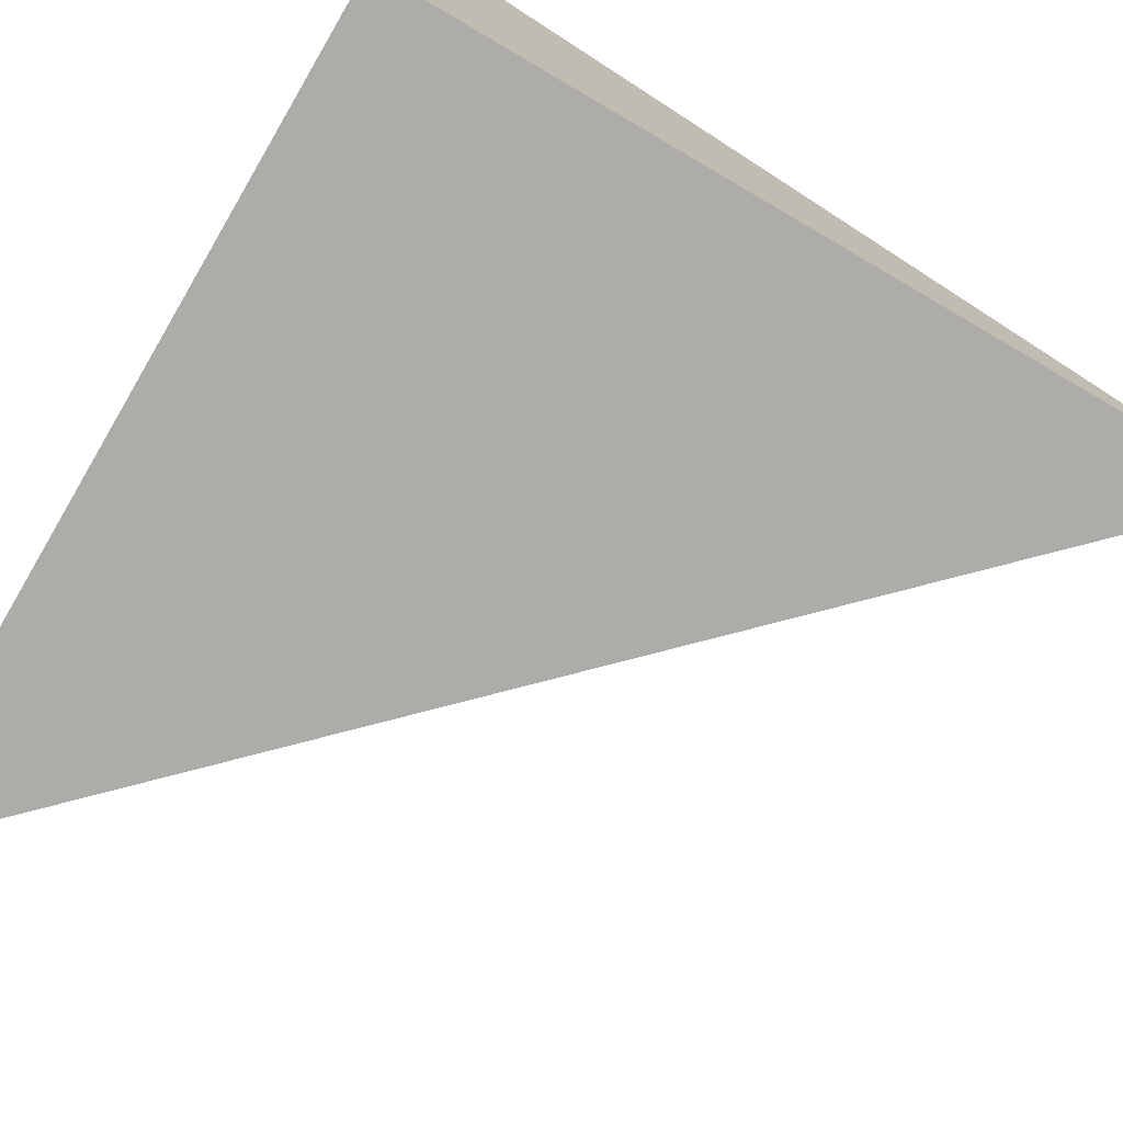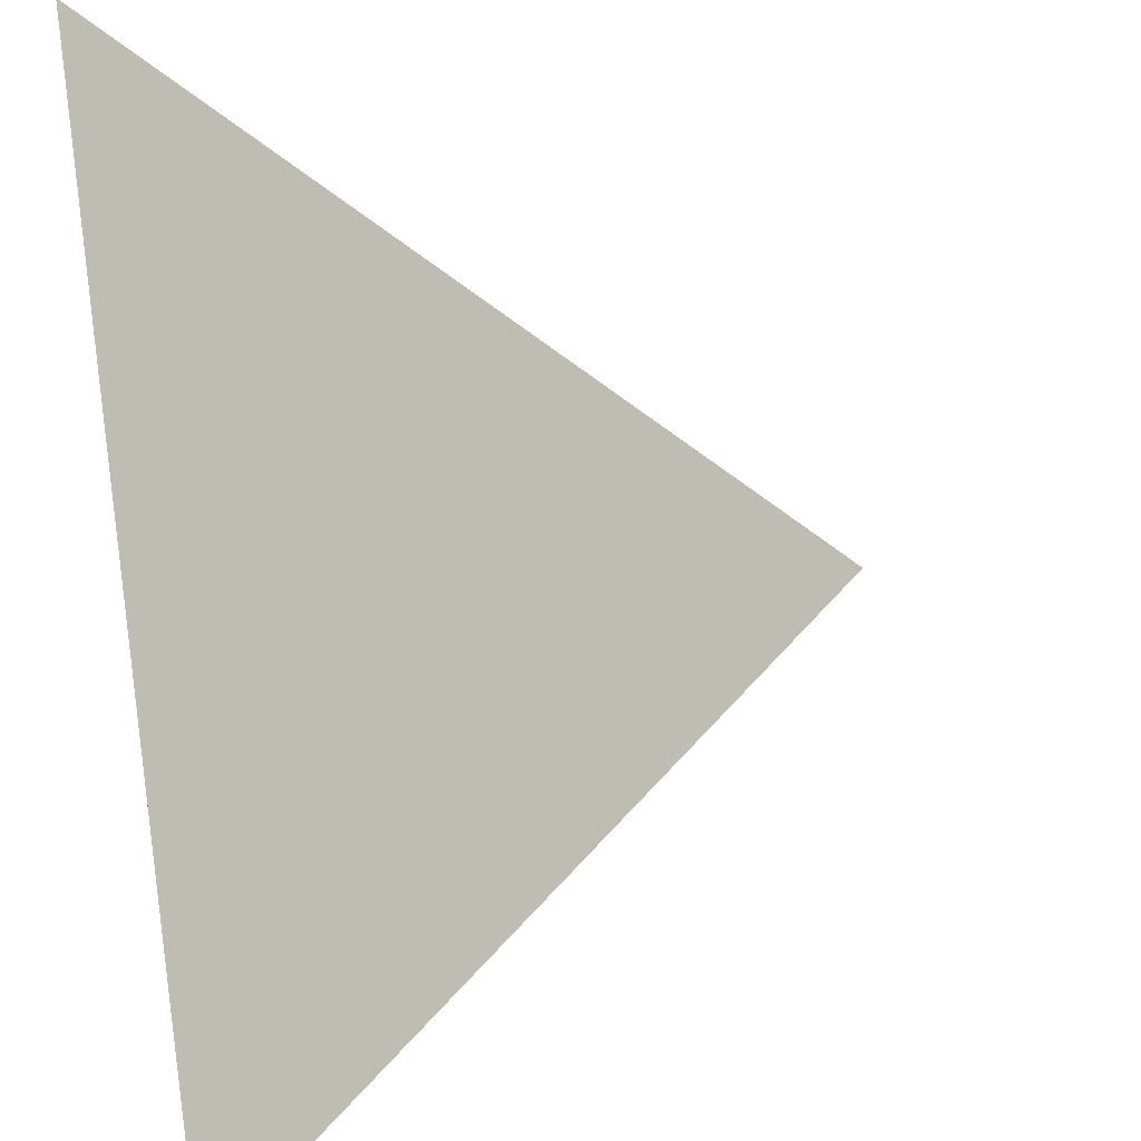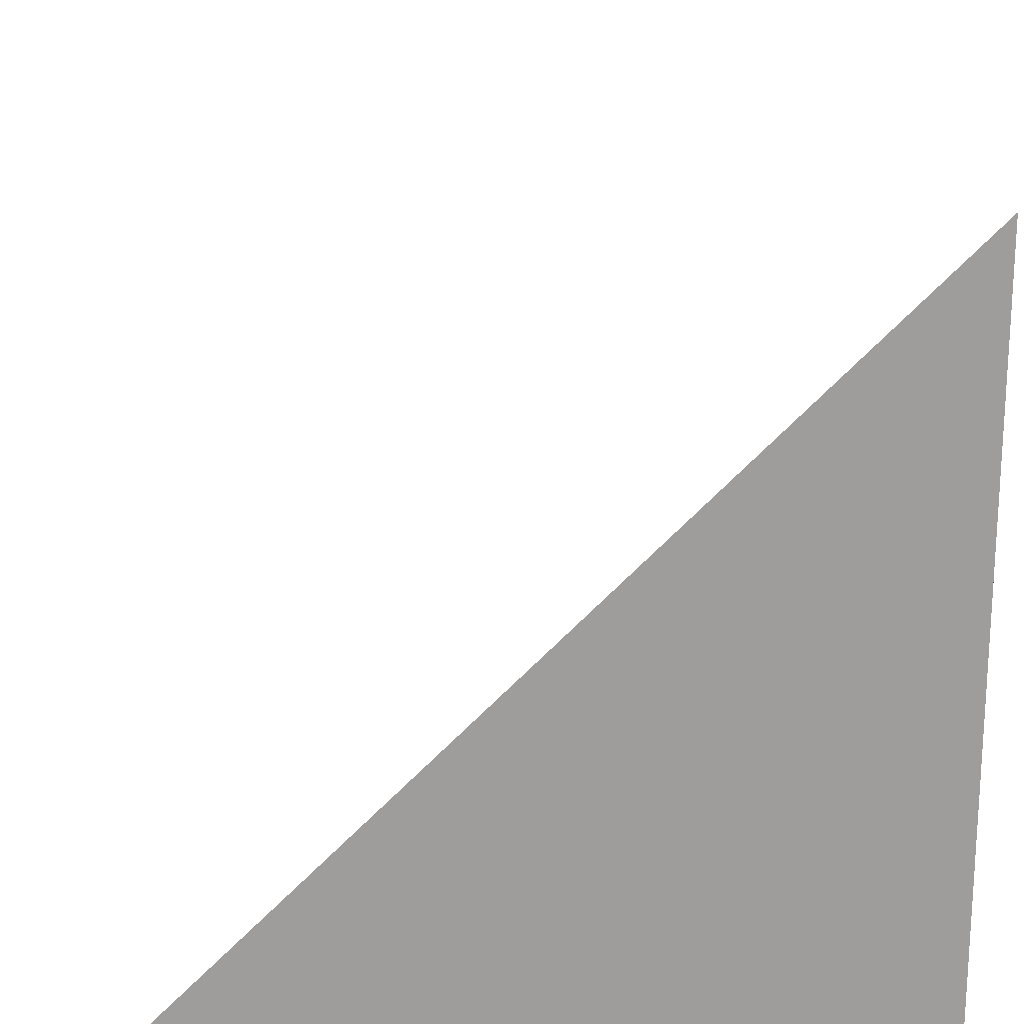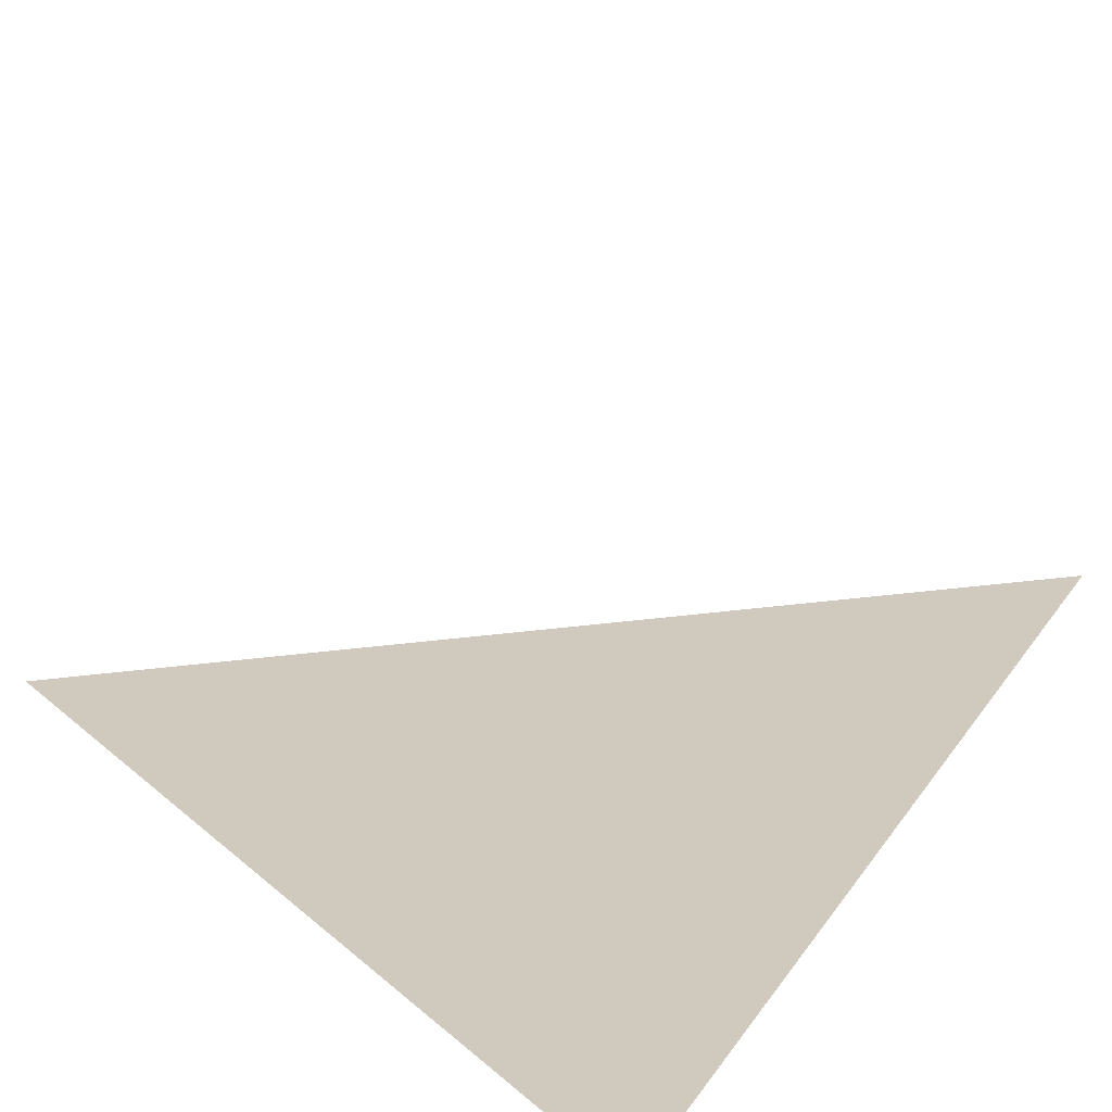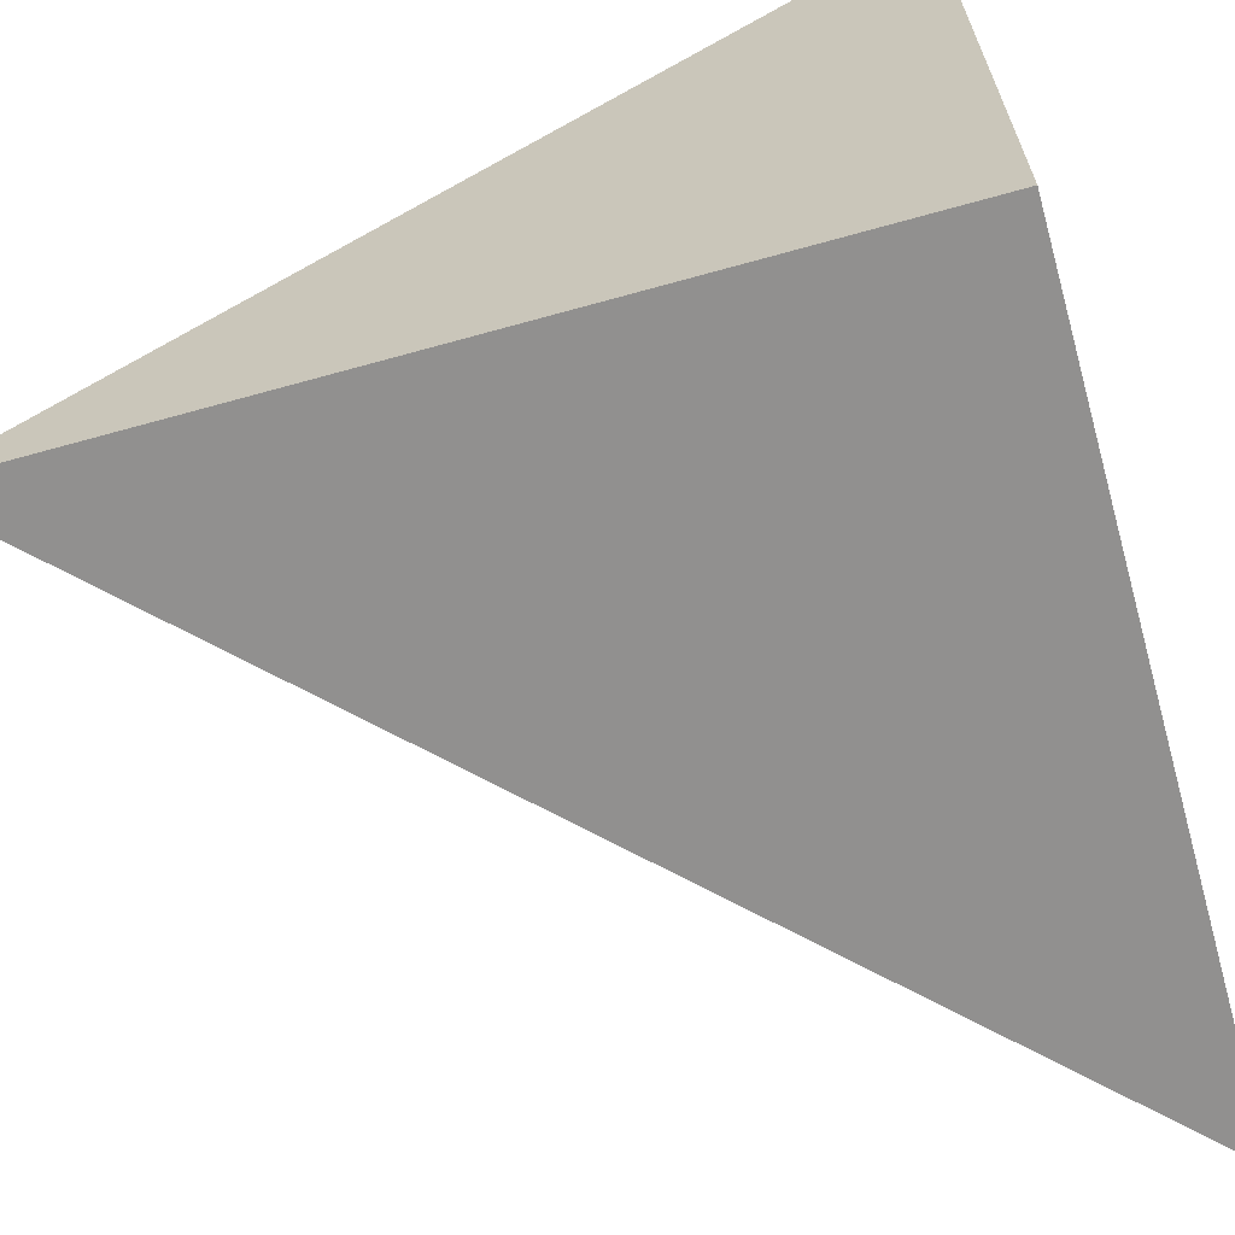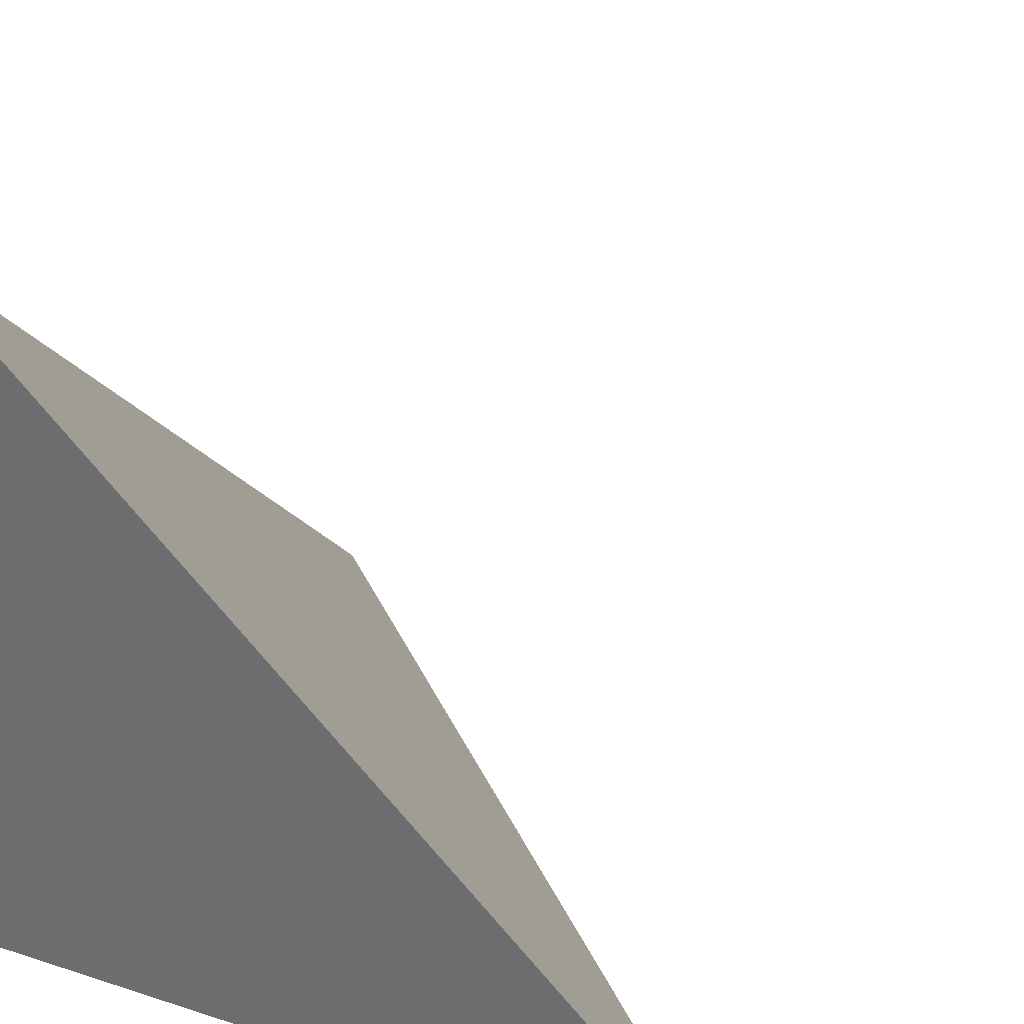
<metadata>
{"format":"obj","ext":"obj","renderer":"f3d","projection":"perspective","resolution":1024,"background":"white","views":[{"elev":-76.9,"azim":-30.3,"up":"+Z"},{"elev":41.1,"azim":80.1,"up":"+Z"},{"elev":19.8,"azim":-92.3,"up":"+Z"},{"elev":78.9,"azim":-50.8,"up":"+Z"},{"elev":-65.7,"azim":-164.3,"up":"+Y"},{"elev":32.4,"azim":24.2,"up":"+Z"}]}
</metadata>
<code>
o Right_Tetrahedron
v -1 -1 1
v 1 -1 -1
v -1 1 -1
v -1 -1 -1
v 1 -1 -1
v -1 1 -1
v -1 -1 -1
f 4 1 3
f 1 5 6
f 1 4 2
f 7 6 5

</code>
